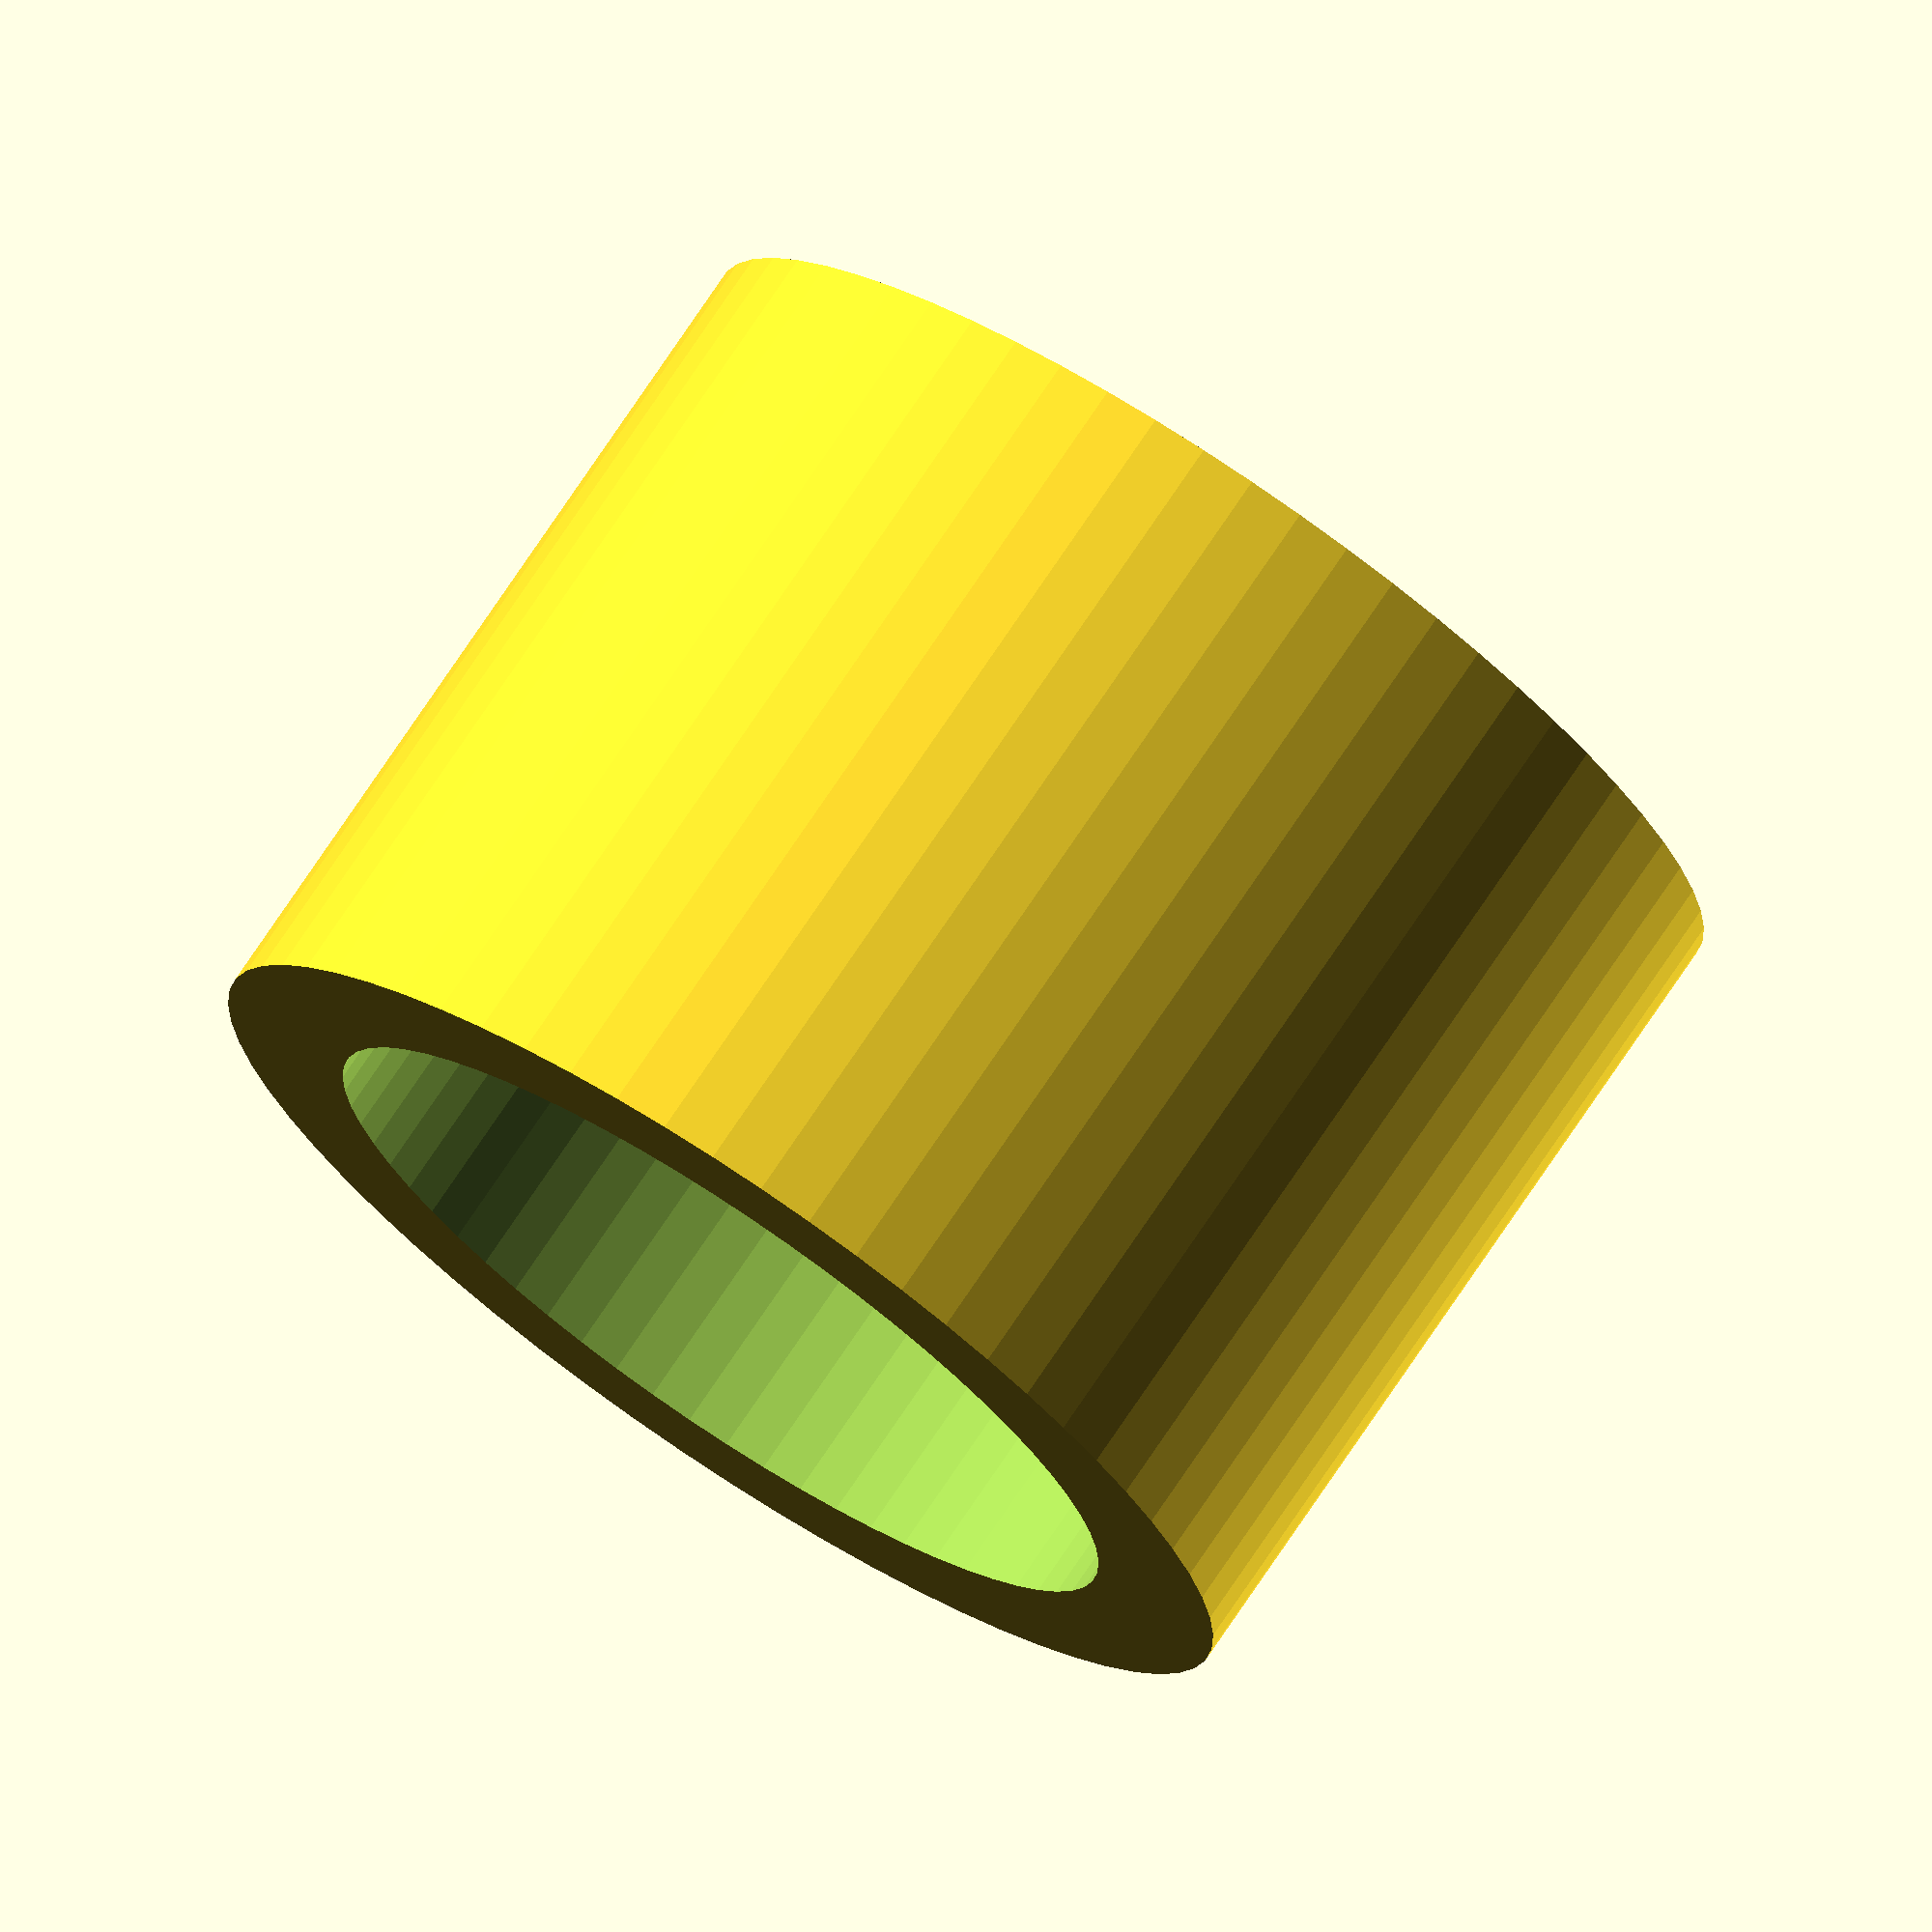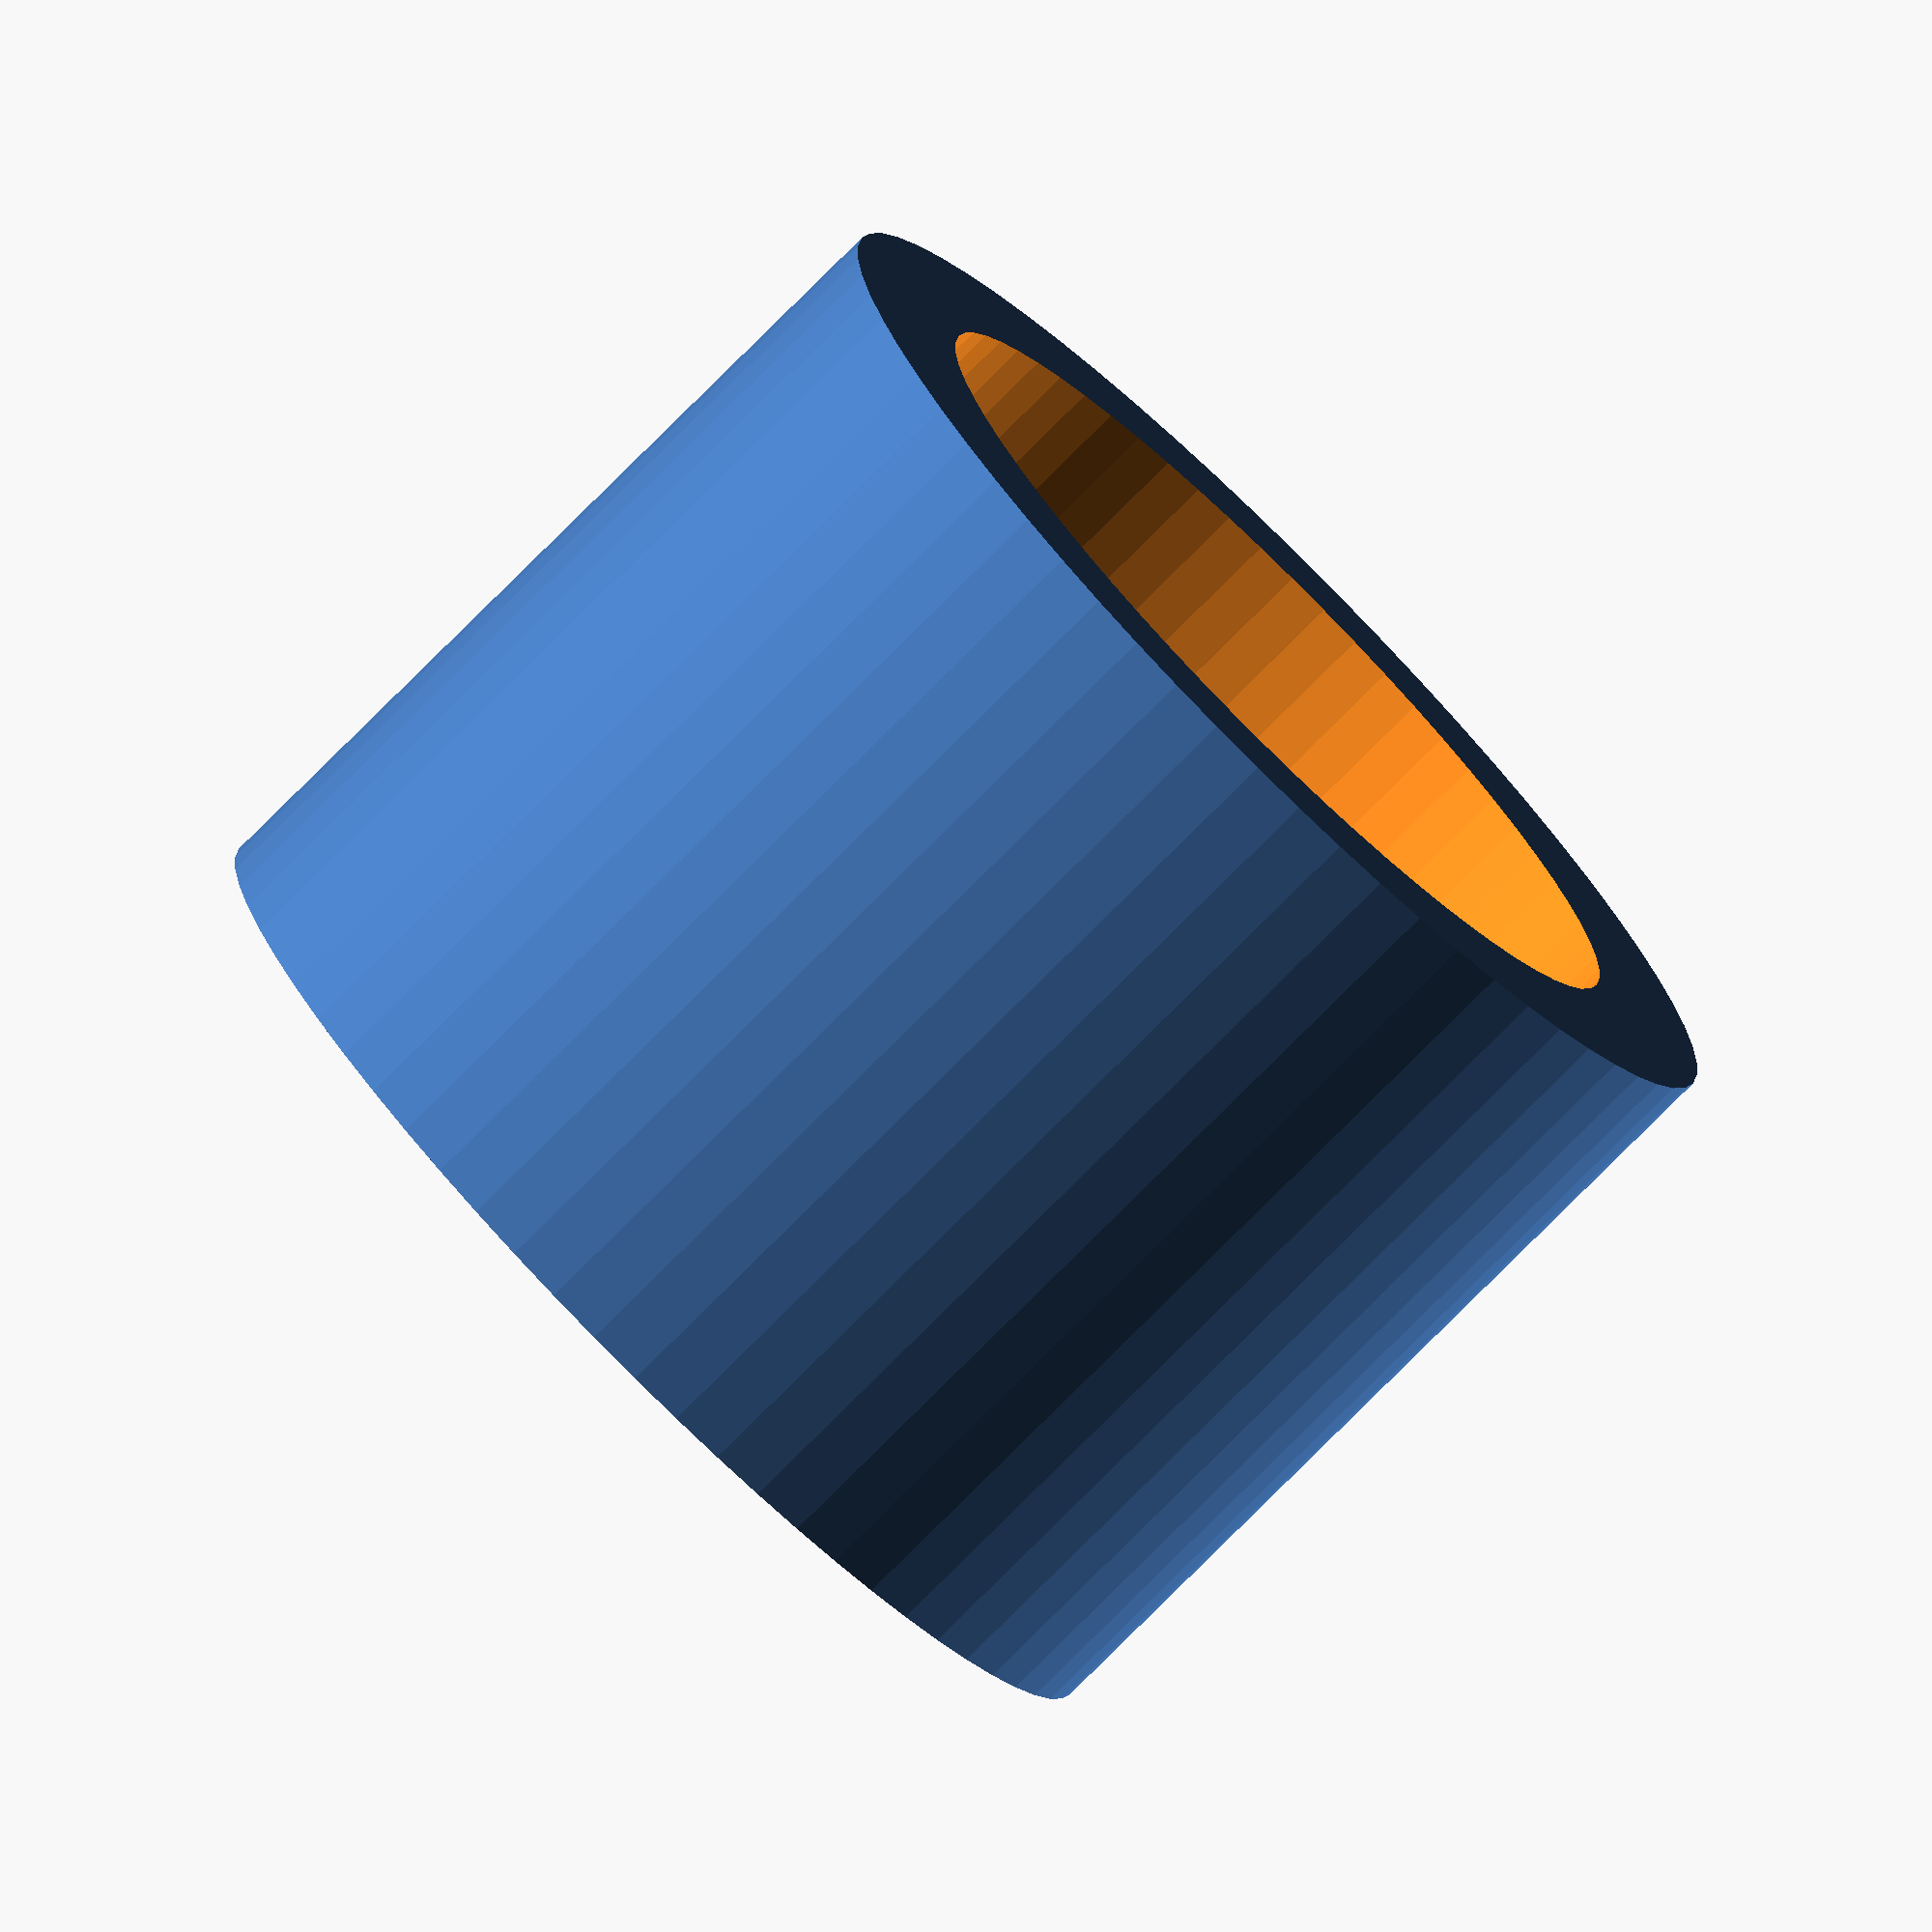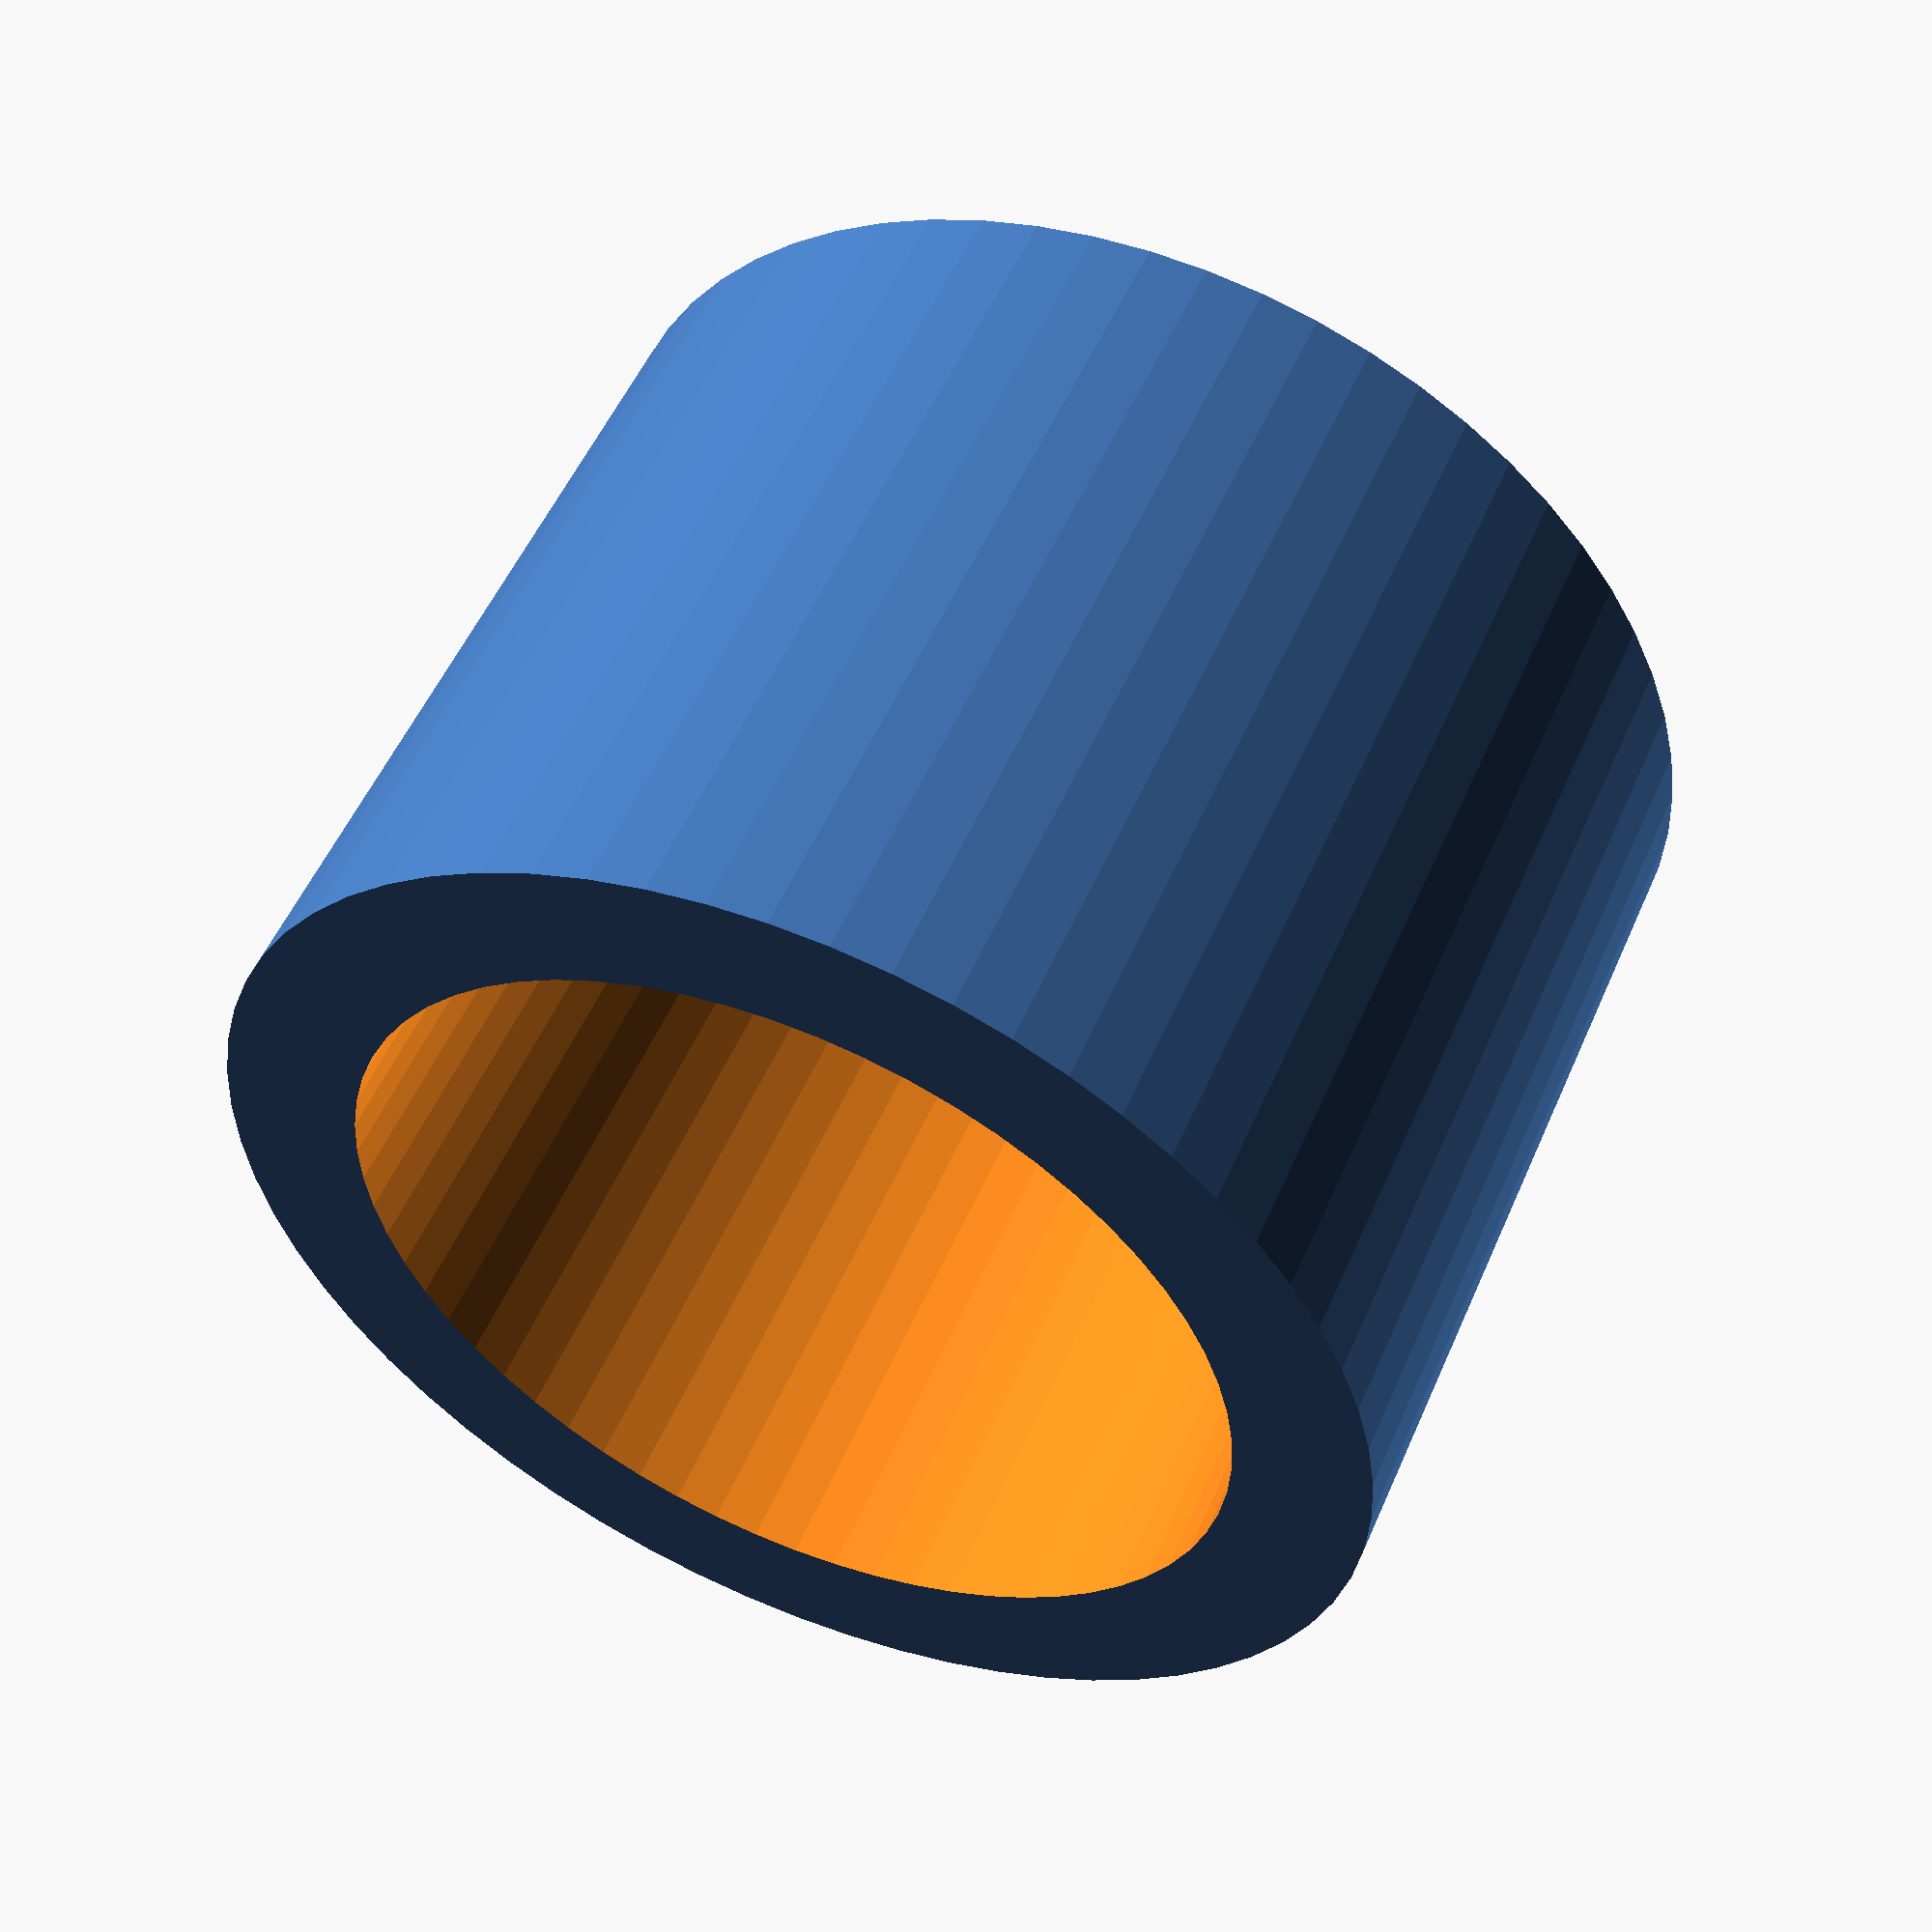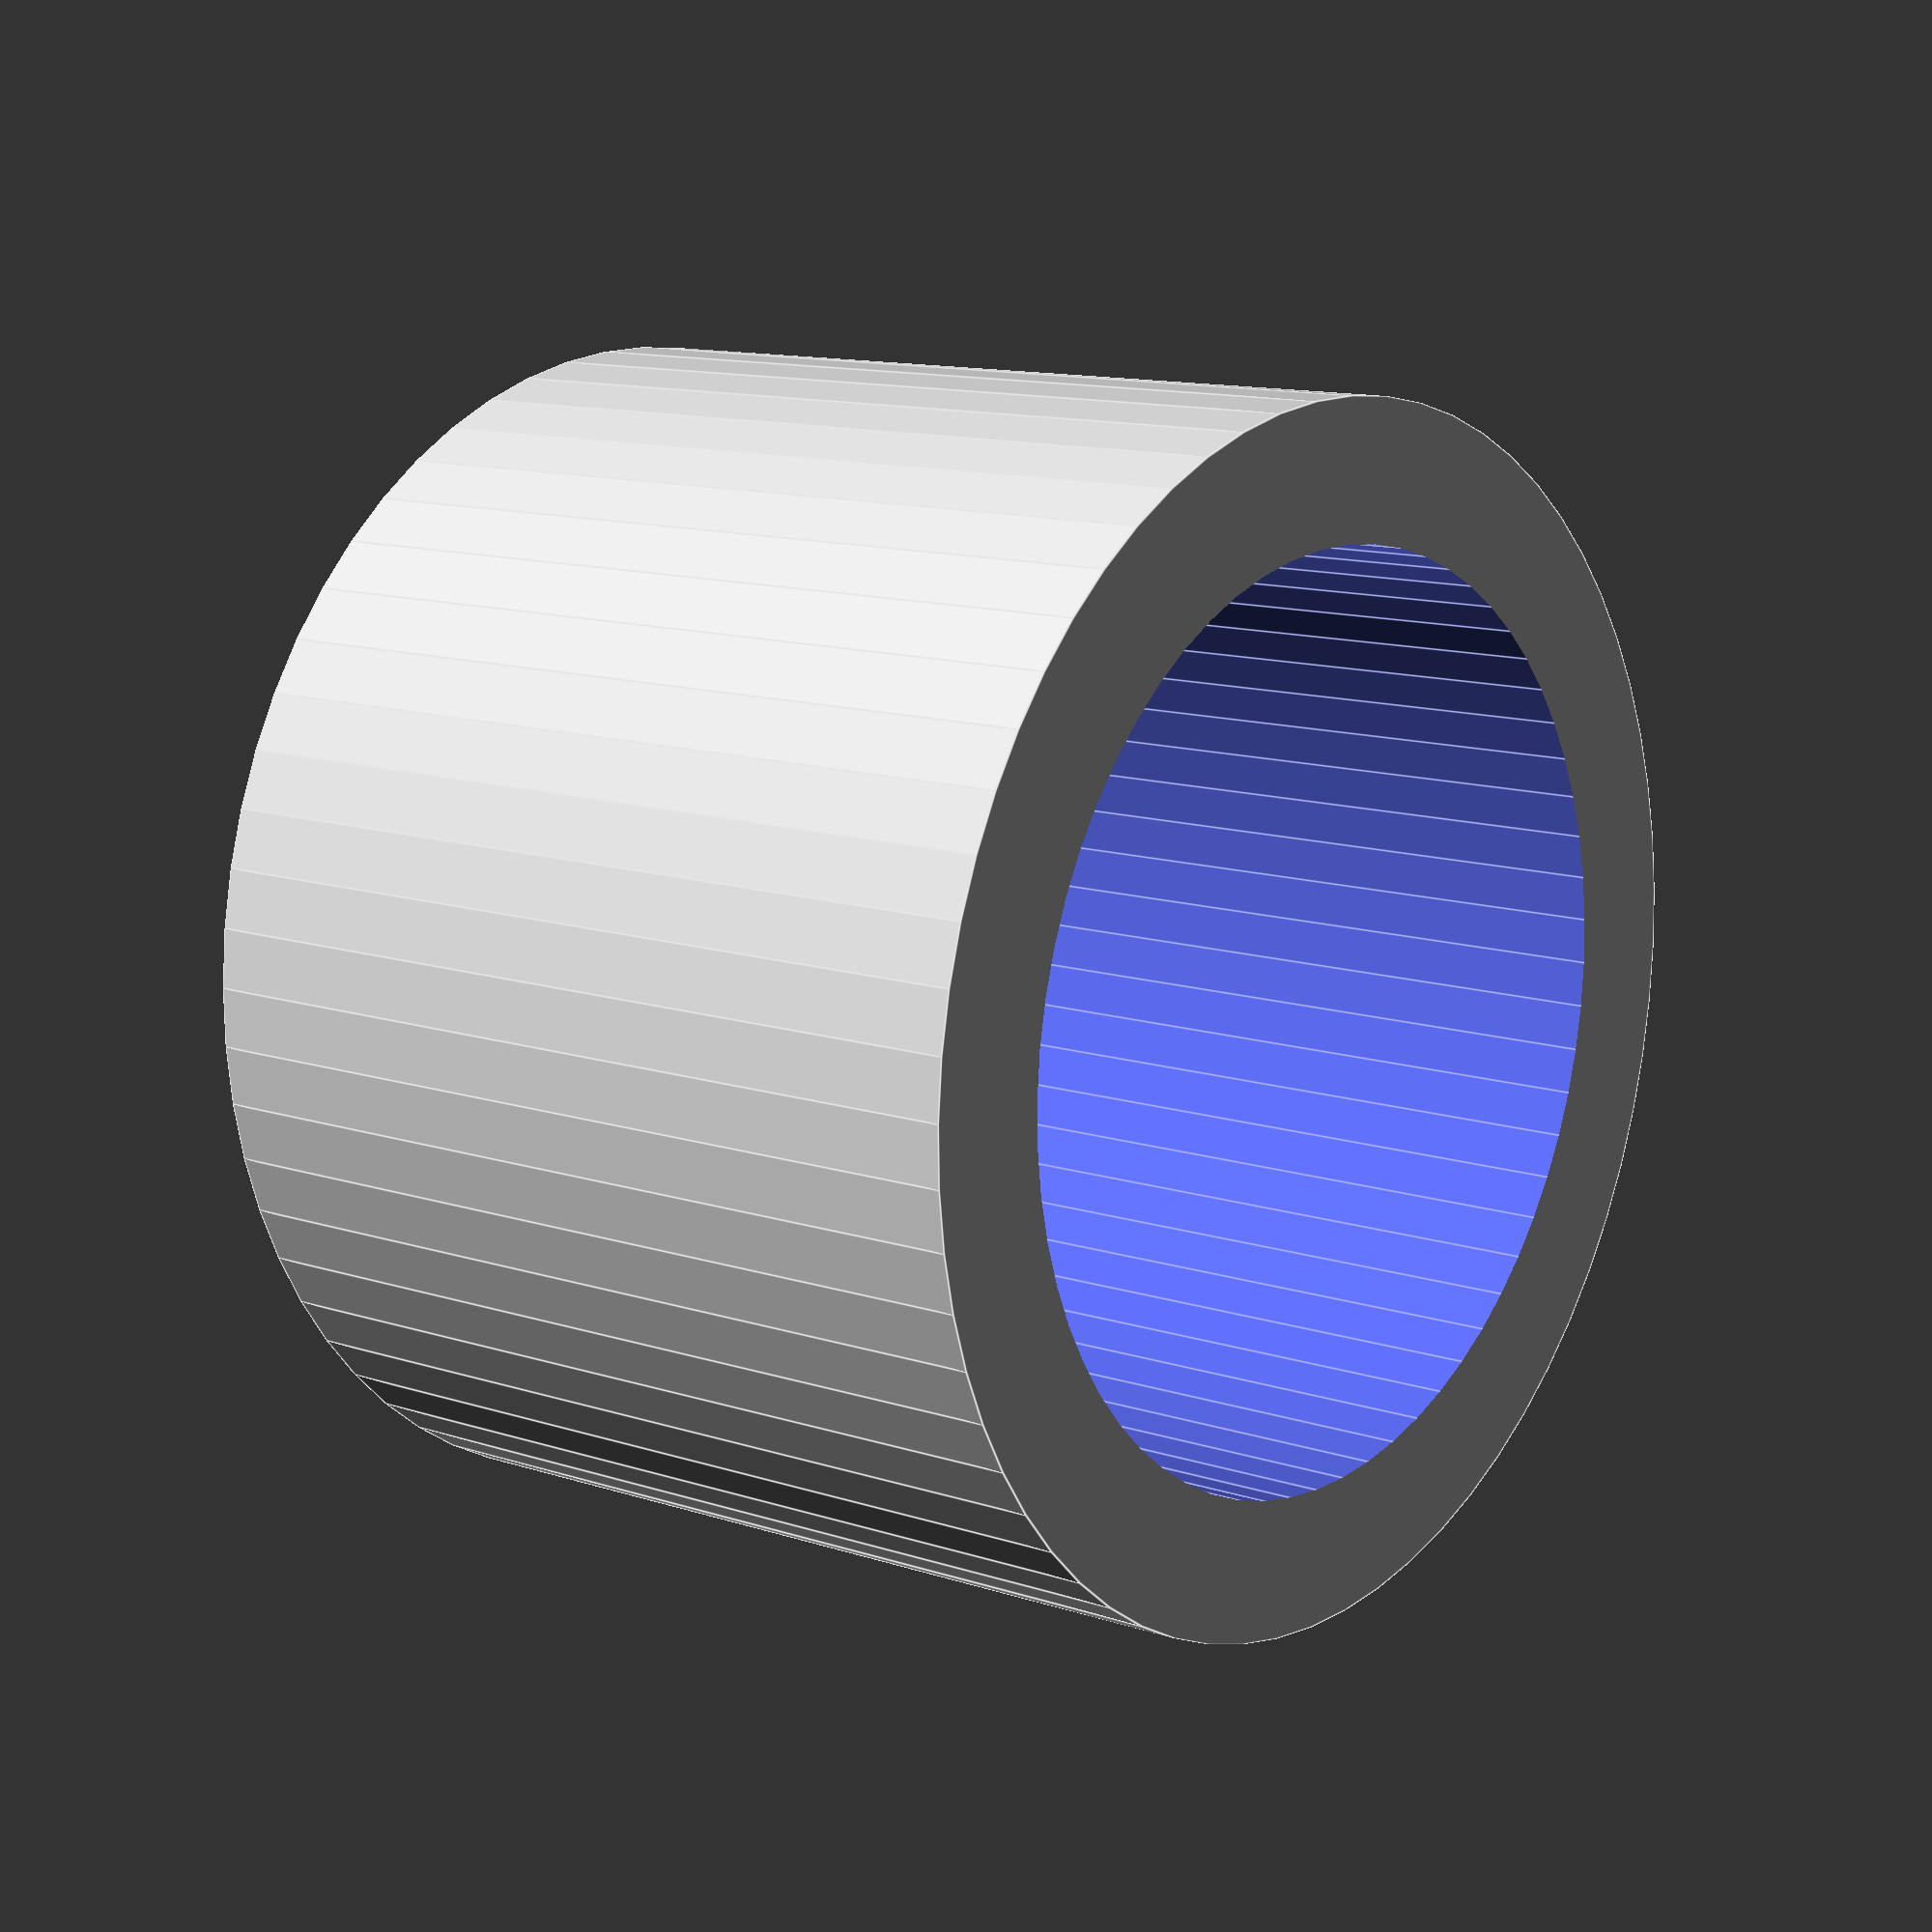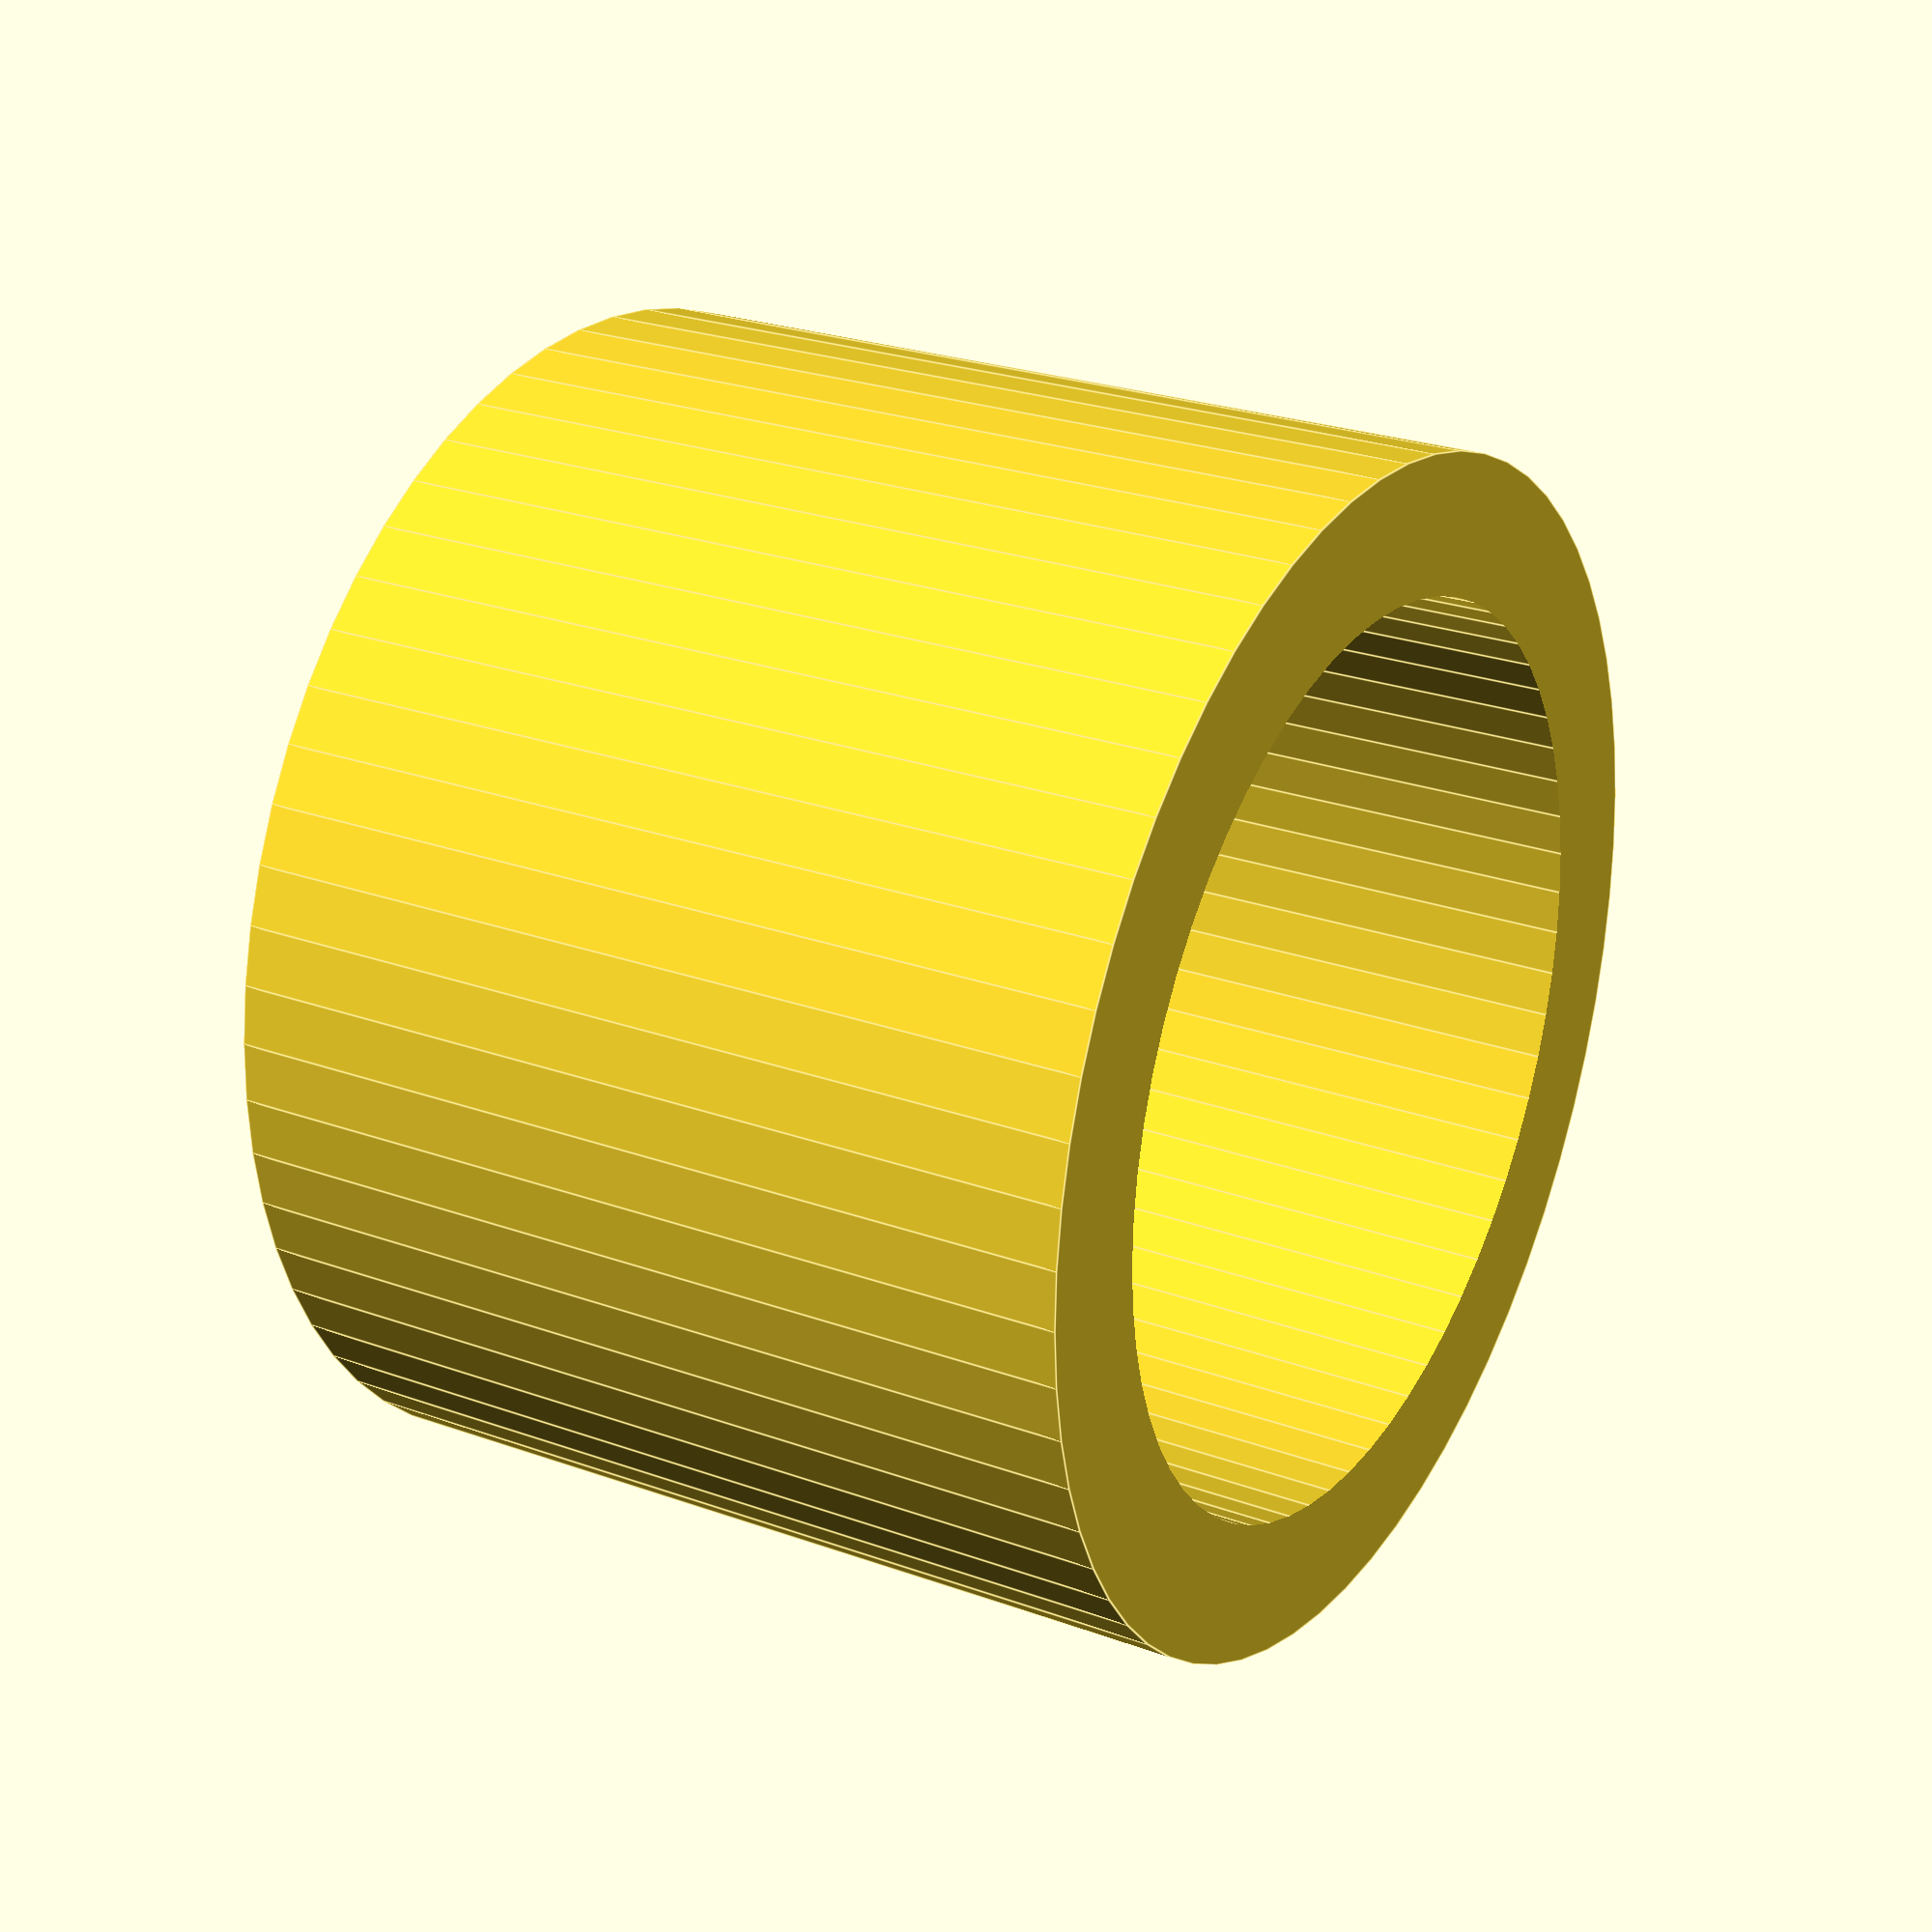
<openscad>
diameter = 8.25;
height = 8;
thickness = 2.5;

difference() {
    cylinder(d=diameter+thickness,h=height,$fn=64);
    translate([0,0,-1]) cylinder(d=diameter,h=height+2,$fn=64);
}
</openscad>
<views>
elev=285.4 azim=158.4 roll=213.8 proj=o view=solid
elev=77.7 azim=329.2 roll=135.1 proj=o view=wireframe
elev=307.4 azim=84.7 roll=23.0 proj=p view=solid
elev=168.1 azim=341.4 roll=51.5 proj=p view=edges
elev=155.2 azim=79.6 roll=59.3 proj=p view=edges
</views>
